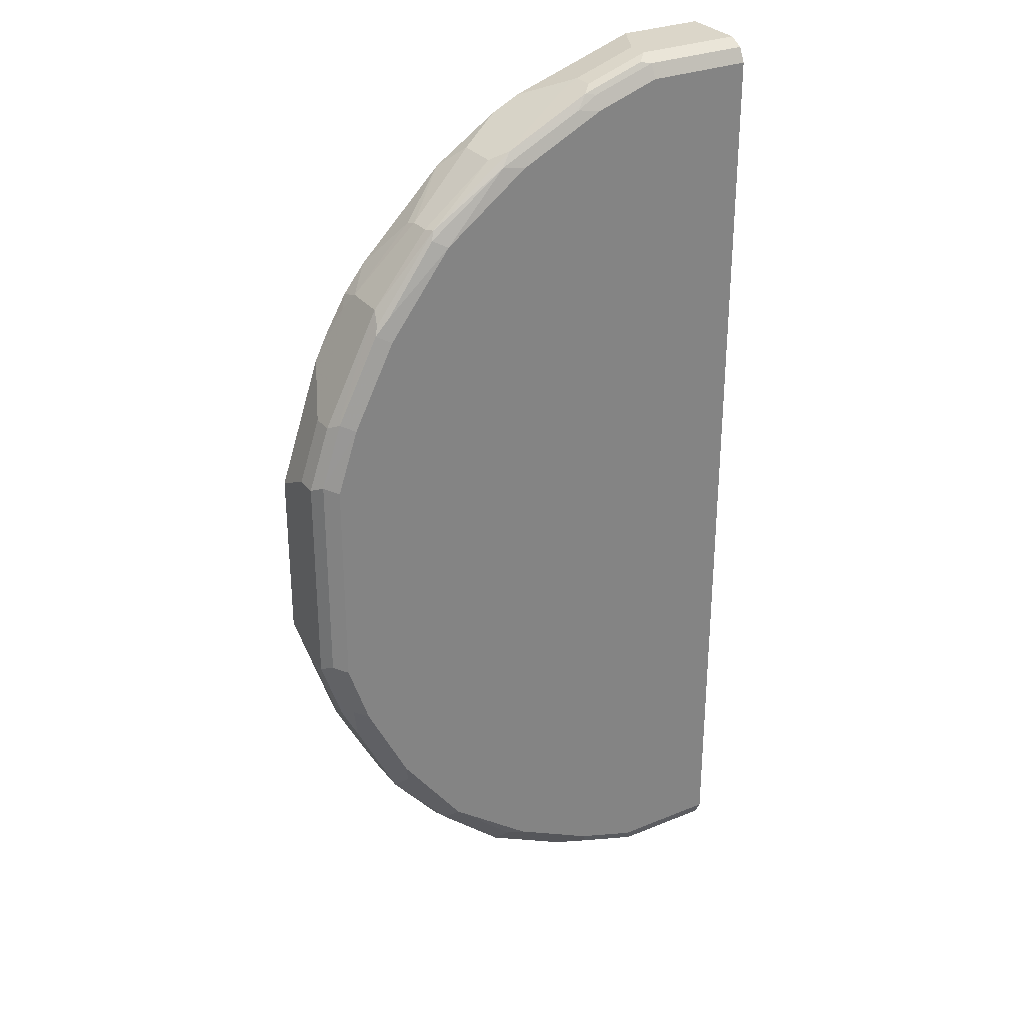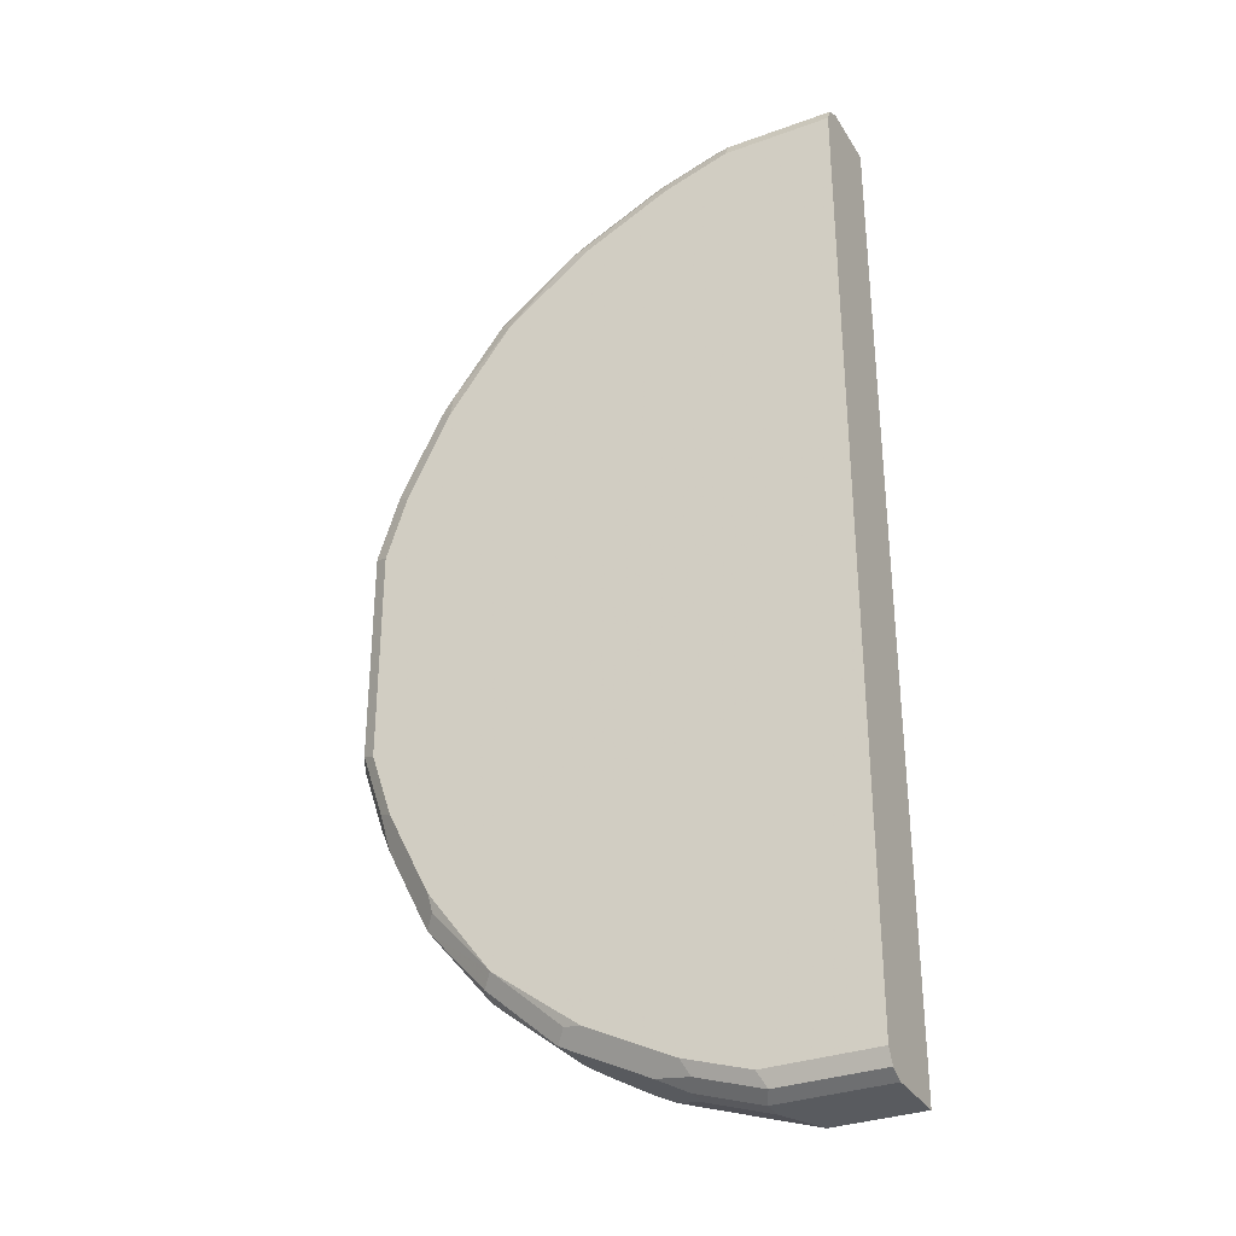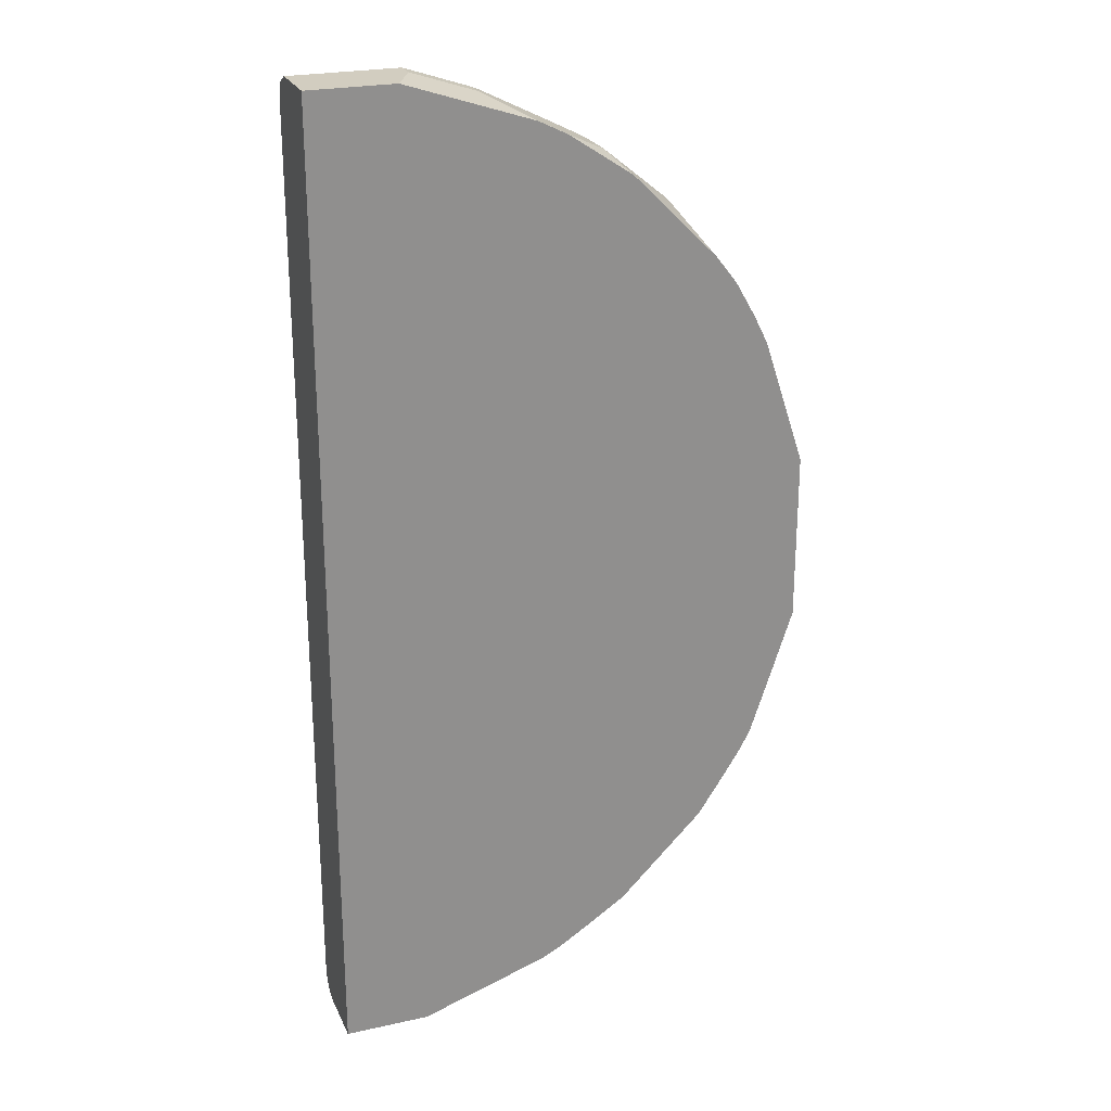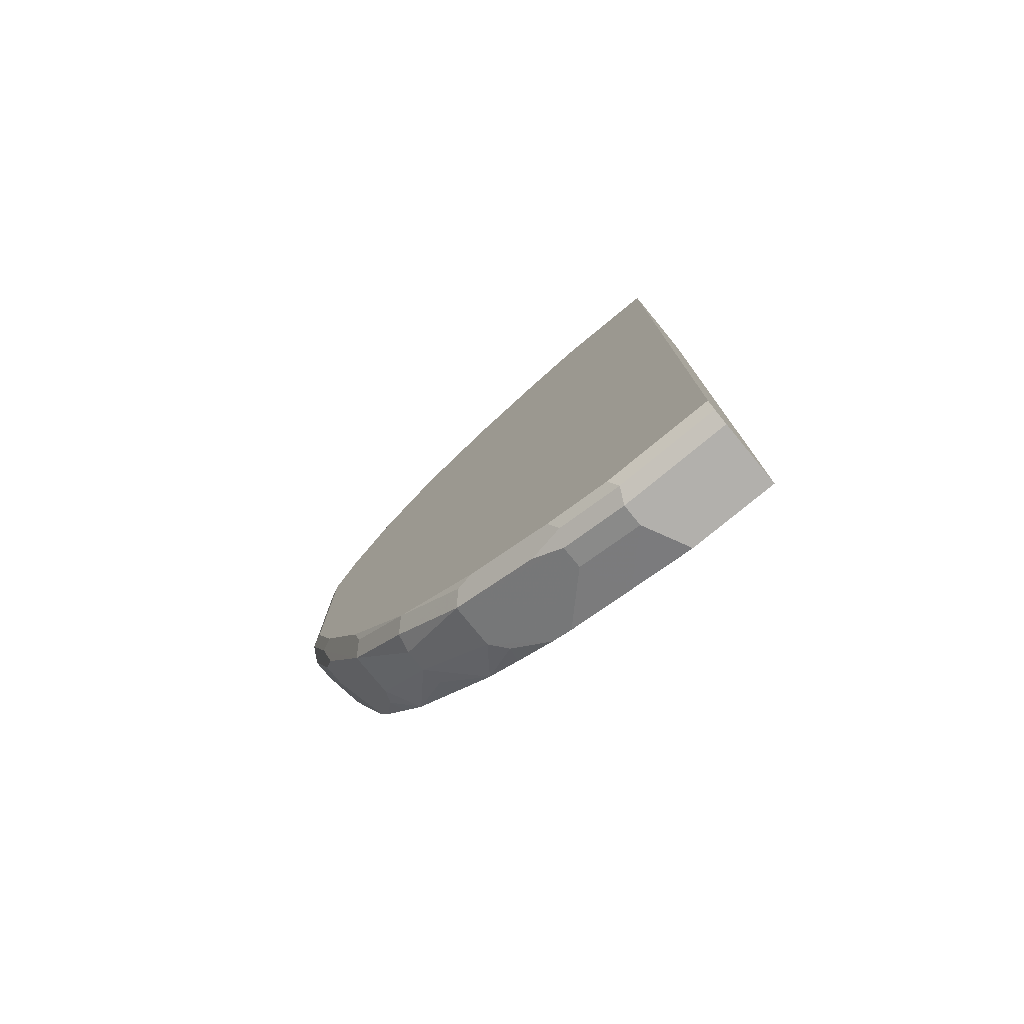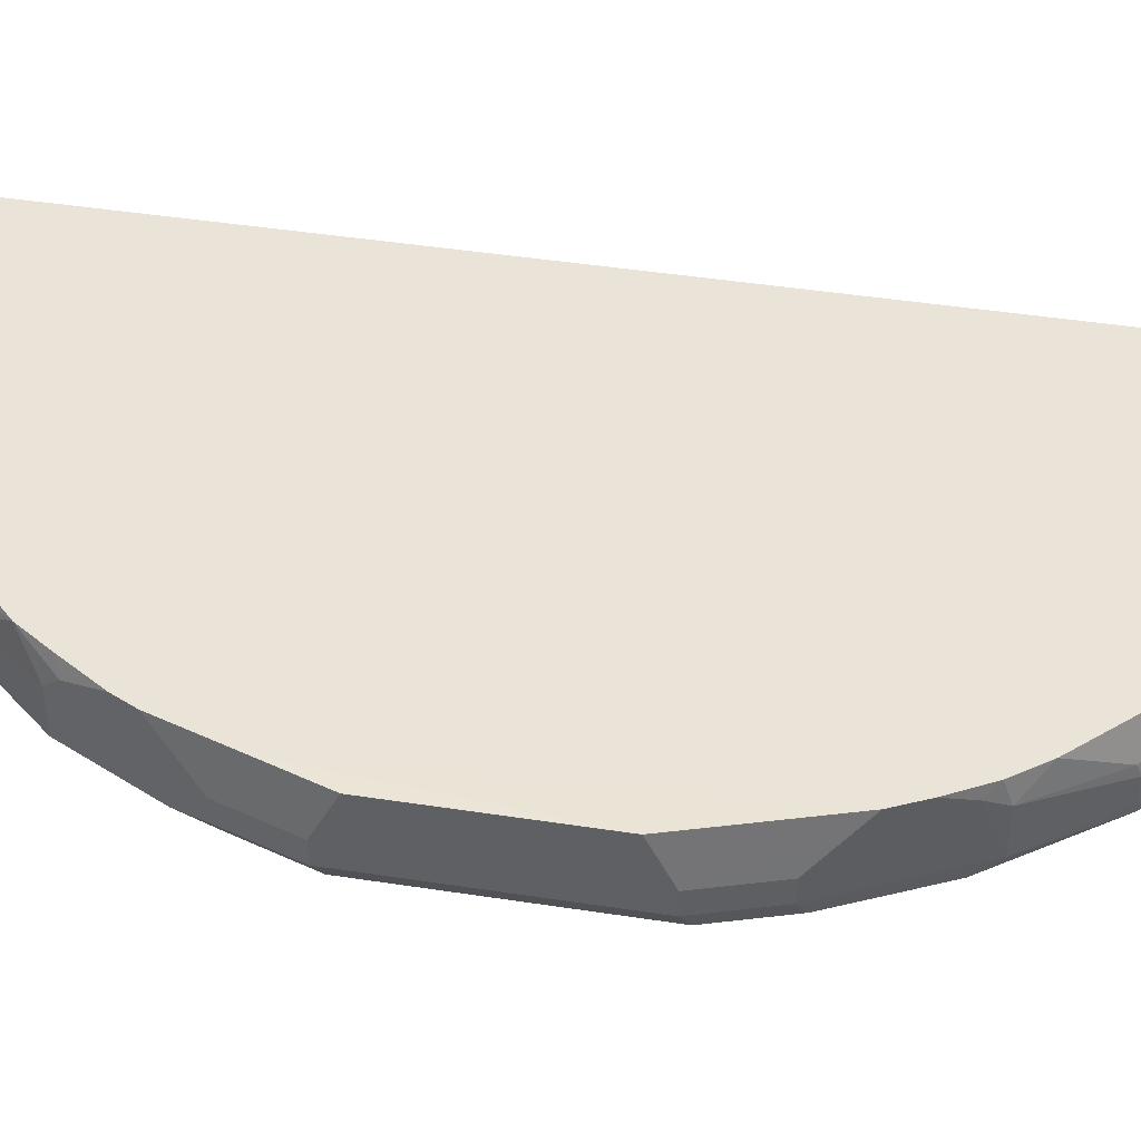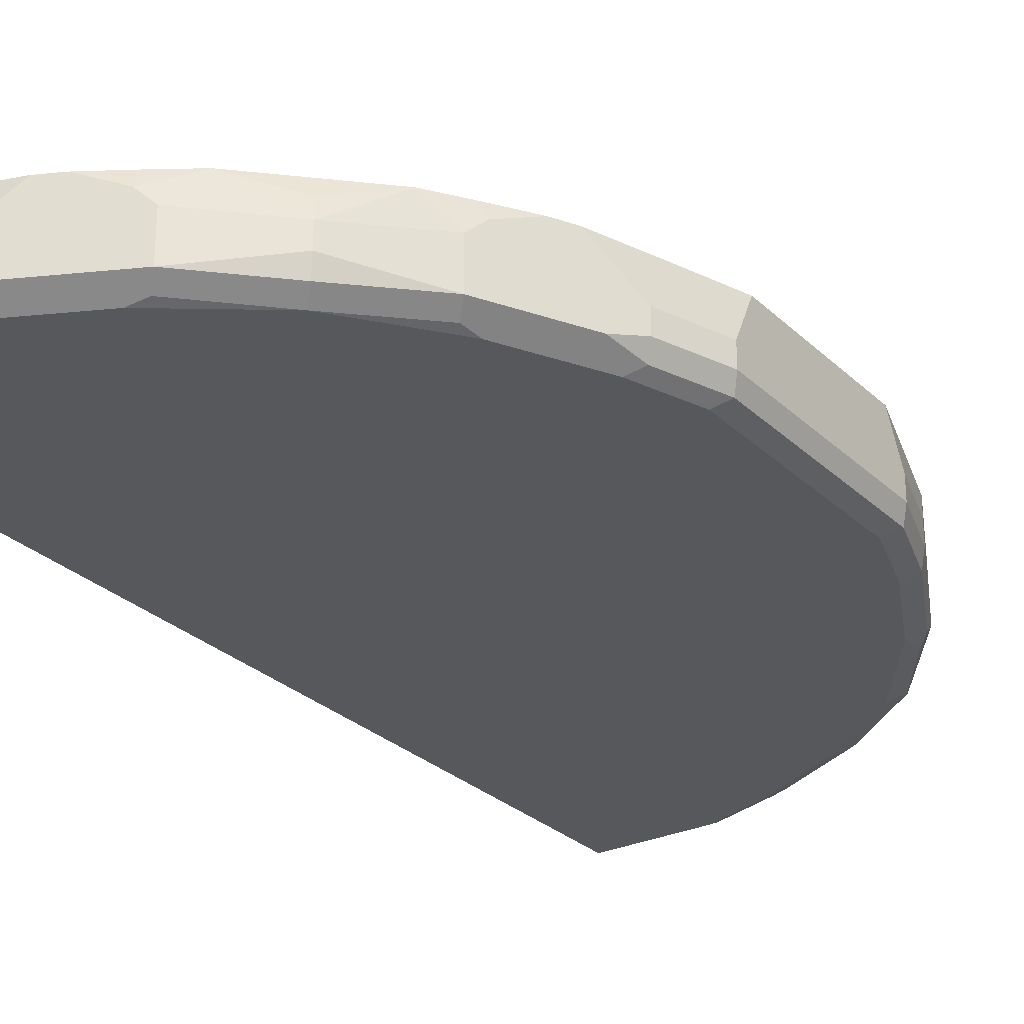
<metadata>
{"format":"obj","ext":"obj","renderer":"f3d","projection":"perspective","resolution":1024,"background":"white","views":[{"elev":29.7,"azim":-30.9,"up":"+Z"},{"elev":-32.5,"azim":26.9,"up":"+Z"},{"elev":24.4,"azim":159.9,"up":"+Z"},{"elev":-78.6,"azim":39.4,"up":"+Z"},{"elev":43.3,"azim":-79.6,"up":"+Y"},{"elev":-27.7,"azim":-144.6,"up":"+Y"}]}
</metadata>
<code>
v -0.1557 -0.6538 0.7161
v -0.1557 -0.6746 0.7057
v 0.001445 -0.6538 0.7161
v 0.001445 -0.6746 0.7057
v 0.001445 -0.685 -0.1694
v 0.001445 -0.685 0.6849
v -0.1557 -0.685 0.6849
v -0.2491 -0.685 0.6538
v -0.2491 -0.6746 0.6746
v -0.2803 -0.6772 0.6577
v -0.3735 -0.685 0.5916
v -0.4047 -0.6772 0.5954
v -0.3891 -0.6694 0.6149
v -0.2647 -0.6694 0.6771
v -0.1713 -0.6694 0.7083
v -0.2491 -0.6538 0.6849
v -0.2699 -0.6227 0.6746
v -0.2491 -0.6227 0.6849
v -0.1557 -0.6227 0.7161
v -0.3114 -0.5603 0.6538
v -0.3529 -0.5604 0.6331
v -0.3528 -0.5603 0.633
v -0.4462 -0.5603 0.5708
v -0.692 -0.5598 -0.1694
v -0.1245 -0.5603 0.7161
v 0.001445 -0.5603 0.7161
v -0.5304 -0.5598 -0.1694
v -0.6023 -0.5598 -0.3988
v -0.6537 -0.5598 -0.3114
v -0.6849 -0.5598 -0.218
v -0.7161 -0.5603 -0.1244
v -0.7161 -0.6227 -0.1556
v -0.6849 -0.6227 -0.2491
v -0.6538 -0.5604 -0.3114
v -0.6532 -0.5598 -0.3125
v -0.6385 -0.5598 -0.3419
v -0.6123 -0.5812 -0.3944
v -0.6019 -0.6019 -0.4151
v -0.5708 -0.5598 -0.4462
v -0.4462 -0.5598 -0.5708
v -0.5137 -0.5838 -0.5137
v -0.5189 -0.6123 -0.5189
v -0.4151 -0.6019 -0.6019
v -0.5189 -0.6434 -0.5189
v -0.6019 -0.6642 -0.4151
v -0.6642 -0.6642 -0.2906
v -0.6849 -0.6538 -0.2491
v -0.7161 -0.6538 -0.1556
v -0.6746 -0.6746 -0.2387
v -0.7057 -0.6746 -0.1452
v -0.6849 -0.685 -0.1556
v -0.6538 -0.685 -0.2491
v -0.5915 -0.685 -0.3737
v -0.5863 -0.6798 -0.3996
v -0.4981 -0.685 -0.4981
v -0.1557 -0.685 -0.6849
v -0.3736 -0.685 -0.5916
v -0.2491 -0.685 -0.6538
v -0.1453 -0.6746 -0.7057
v -0.2387 -0.6746 -0.6746
v -0.2906 -0.6642 -0.6642
v -0.3996 -0.6798 -0.5864
v -0.5137 -0.6694 -0.5137
v -0.4151 -0.6642 -0.6019
v -0.2491 -0.6538 -0.6849
v -0.1557 -0.6538 -0.7161
v 0.001445 -0.6746 -0.7057
v 0.001445 -0.685 -0.6849
v 0.001445 -0.6538 -0.7161
v 0.001445 -0.5598 -0.7161
v -0.3419 -0.5598 -0.6385
v -0.3987 -0.5598 -0.6023
v -0.3943 -0.5812 -0.6123
v -0.2491 -0.6227 -0.6849
v -0.1557 -0.6227 -0.7161
v -0.218 -0.5598 -0.6849
v -0.1245 -0.5604 -0.7161
v -0.124 -0.5598 -0.7161
v -0.3114 -0.5598 -0.6537
v -0.3114 -0.5604 -0.6538
v -0.6849 -0.685 0.1557
v -0.7057 -0.6746 0.1661
v -0.7161 -0.6538 0.1557
v -0.6745 -0.6746 0.2595
v -0.6849 -0.6538 0.2491
v -0.6694 -0.6694 0.2724
v -0.6123 -0.6746 0.384
v -0.6538 -0.685 0.2491
v -0.4981 -0.685 0.4981
v -0.5915 -0.685 0.3736
v -0.5915 -0.6772 0.4086
v -0.5189 -0.6746 0.5085
v -0.5137 -0.6694 0.5214
v -0.6071 -0.6694 0.3969
v -0.6019 -0.6538 0.4151
v -0.5189 -0.6538 0.5188
v -0.4151 -0.6538 0.6019
v -0.3529 -0.6538 0.6331
v -0.4151 -0.5916 0.6019
v -0.5189 -0.6227 0.5188
v -0.6019 -0.5916 0.4151
v -0.5215 -0.6071 0.5136
v -0.5708 -0.5603 0.4462
v -0.5085 -0.5603 0.5085
v -0.6032 -0.5603 0.4047
v -0.6032 -0.5604 0.4047
v -0.633 -0.5603 0.3528
v -0.6538 -0.5603 0.3113
v -0.716 -0.5603 0.1247
v -0.7161 -0.5604 0.1246
v -0.7161 -0.6227 0.1557
v -0.6849 -0.6227 0.2491
v -0.6149 -0.576 0.3892
f 84 82 88
f 84 88 87
f 84 87 86
f 84 86 85
f 82 83 50
f 84 83 82
f 82 50 81
f 88 82 81
f 51 52 81
f 51 81 50
f 84 85 83
f 88 81 89
f 93 92 12
f 90 87 88
f 91 87 90
f 91 92 87
f 91 89 92
f 91 90 89
f 92 89 12
f 93 94 92
f 93 95 94
f 93 96 95
f 52 53 81
f 93 97 96
f 90 88 89
f 81 53 6
f 65 64 71
f 56 5 53
f 93 13 97
f 73 71 43
f 73 43 40
f 43 71 64
f 44 43 64
f 63 44 64
f 63 45 44
f 63 55 45
f 74 65 71
f 74 75 65
f 76 75 74
f 5 6 53
f 77 75 76
f 77 76 78
f 76 79 78
f 76 80 79
f 76 74 80
f 80 74 71
f 80 71 79
f 79 71 78
f 78 71 70
f 78 70 66
f 75 78 66
f 75 66 65
f 77 78 75
f 93 12 13
f 113 95 101
f 13 14 98
f 111 83 112
f 85 112 83
f 113 112 85
f 113 108 112
f 113 107 108
f 113 106 107
f 113 101 106
f 72 71 73
f 113 85 95
f 85 86 95
f 87 95 86
f 111 112 108
f 94 95 87
f 101 95 96
f 106 101 103
f 31 48 83
f 32 48 31
f 32 33 48
f 33 47 48
f 50 83 48
f 12 89 11
f 11 89 8
f 8 89 6
f 89 81 6
f 94 87 92
f 111 108 110
f 111 110 83
f 110 31 83
f 98 14 17
f 98 17 21
f 98 21 97
f 99 97 21
f 96 97 99
f 100 96 99
f 100 101 96
f 102 101 100
f 102 103 101
f 102 104 103
f 102 23 104
f 102 100 23
f 100 99 23
f 99 21 23
f 24 104 23
f 24 103 104
f 105 103 24
f 105 106 103
f 105 107 106
f 105 24 107
f 24 108 107
f 109 108 24
f 109 110 108
f 109 31 110
f 109 24 31
f 13 98 97
f 72 73 40
f 62 55 63
f 40 28 71
f 22 23 21
f 22 24 23
f 22 20 24
f 20 25 24
f 20 19 25
f 19 1 25
f 25 1 26
f 24 25 26
f 24 26 27
f 24 27 28
f 29 24 28
f 22 21 20
f 30 24 29
f 30 32 31
f 30 33 32
f 30 29 33
f 29 34 33
f 35 34 29
f 35 33 34
f 35 36 33
f 35 29 36
f 36 29 28
f 37 36 28
f 37 38 36
f 72 40 71
f 37 39 38
f 20 21 17
f 20 18 19
f 2 3 1
f 4 3 2
f 4 5 3
f 4 6 5
f 4 2 6
f 7 6 2
f 7 8 6
f 7 2 8
f 9 8 2
f 10 8 9
f 10 11 8
f 20 17 18
f 10 12 11
f 10 14 13
f 10 9 14
f 9 15 14
f 9 2 15
f 15 2 1
f 16 15 1
f 16 14 15
f 16 17 14
f 16 18 17
f 16 1 18
f 19 18 1
f 10 13 12
f 37 28 39
f 30 31 24
f 41 39 40
f 58 62 61
f 58 57 62
f 62 57 55
f 62 63 64
f 61 62 64
f 61 64 65
f 61 65 59
f 61 59 60
f 59 65 66
f 59 66 67
f 68 59 67
f 58 61 60
f 39 28 40
f 68 67 5
f 67 69 5
f 67 66 69
f 70 69 66
f 5 69 70
f 5 70 26
f 3 5 26
f 3 26 1
f 27 26 70
f 27 70 28
f 71 28 70
f 68 5 56
f 58 60 59
f 68 56 59
f 58 56 57
f 58 59 56
f 41 42 39
f 41 40 42
f 42 40 43
f 42 43 44
f 42 44 45
f 38 42 45
f 38 45 46
f 38 46 33
f 36 38 33
f 46 47 33
f 46 48 47
f 38 39 42
f 49 50 48
f 57 56 55
f 49 48 46
f 55 56 53
f 54 55 53
f 49 46 45
f 54 45 55
f 49 54 53
f 49 53 52
f 49 52 51
f 49 51 50
f 49 45 54

</code>
